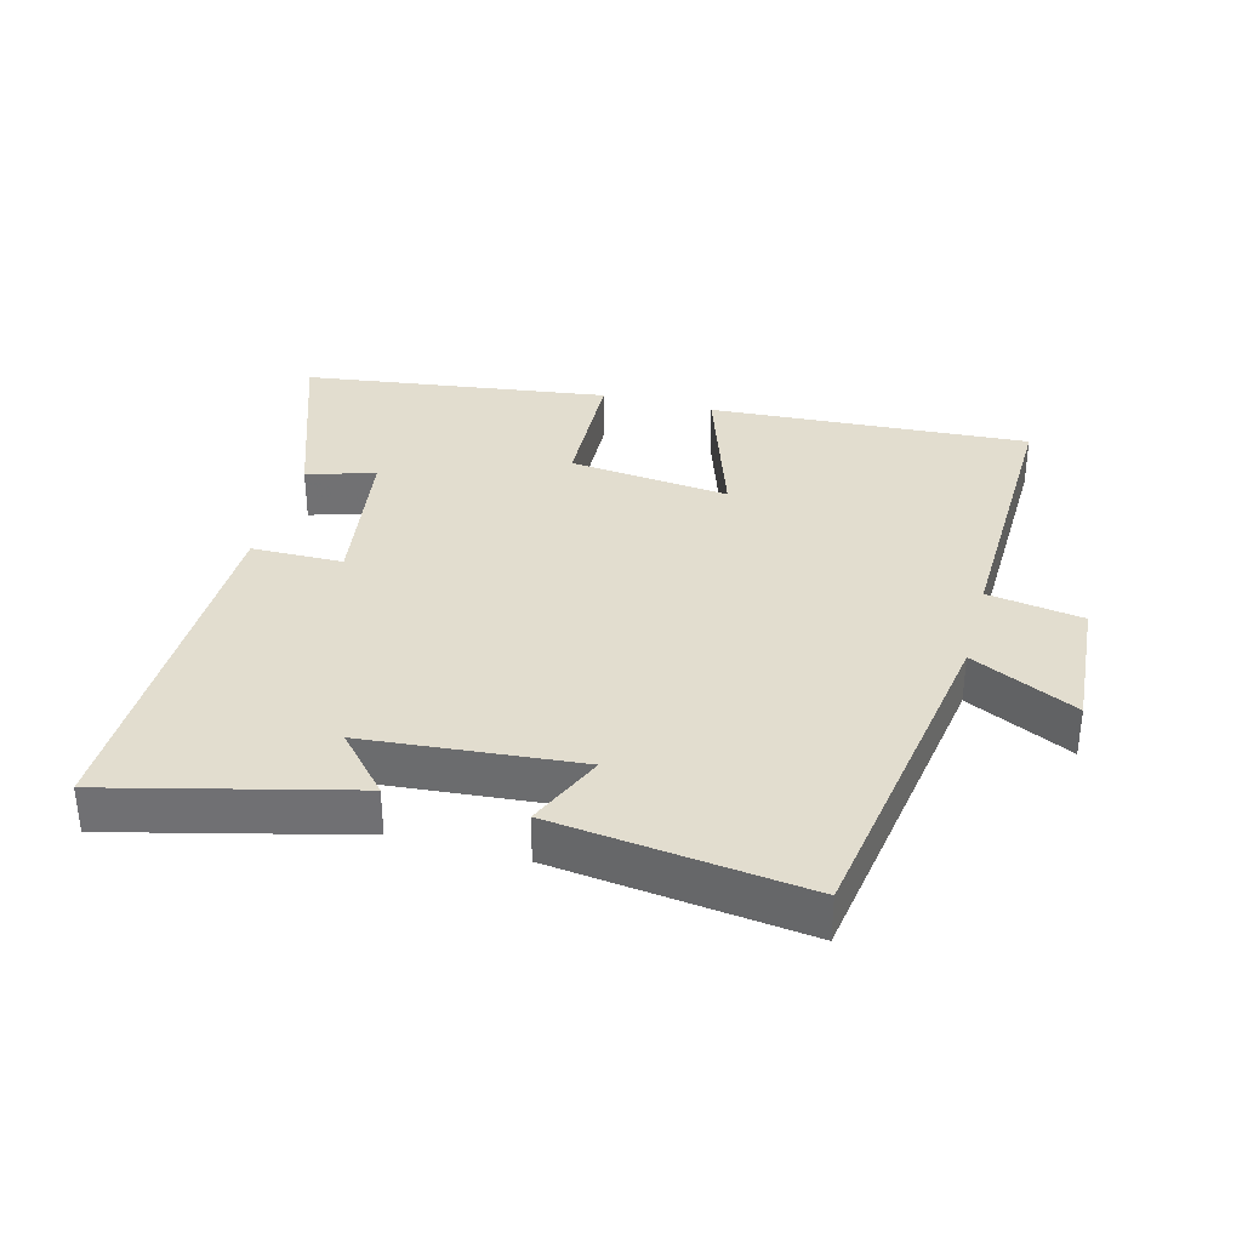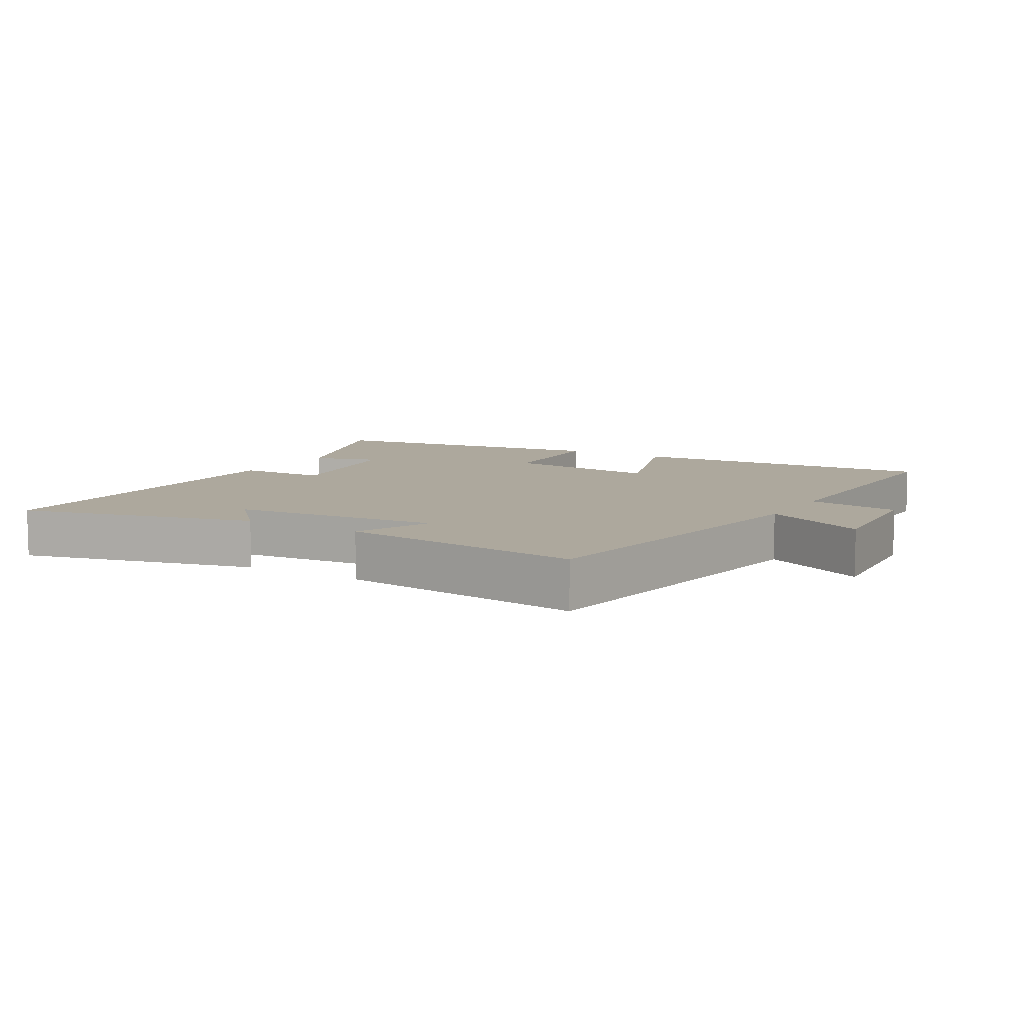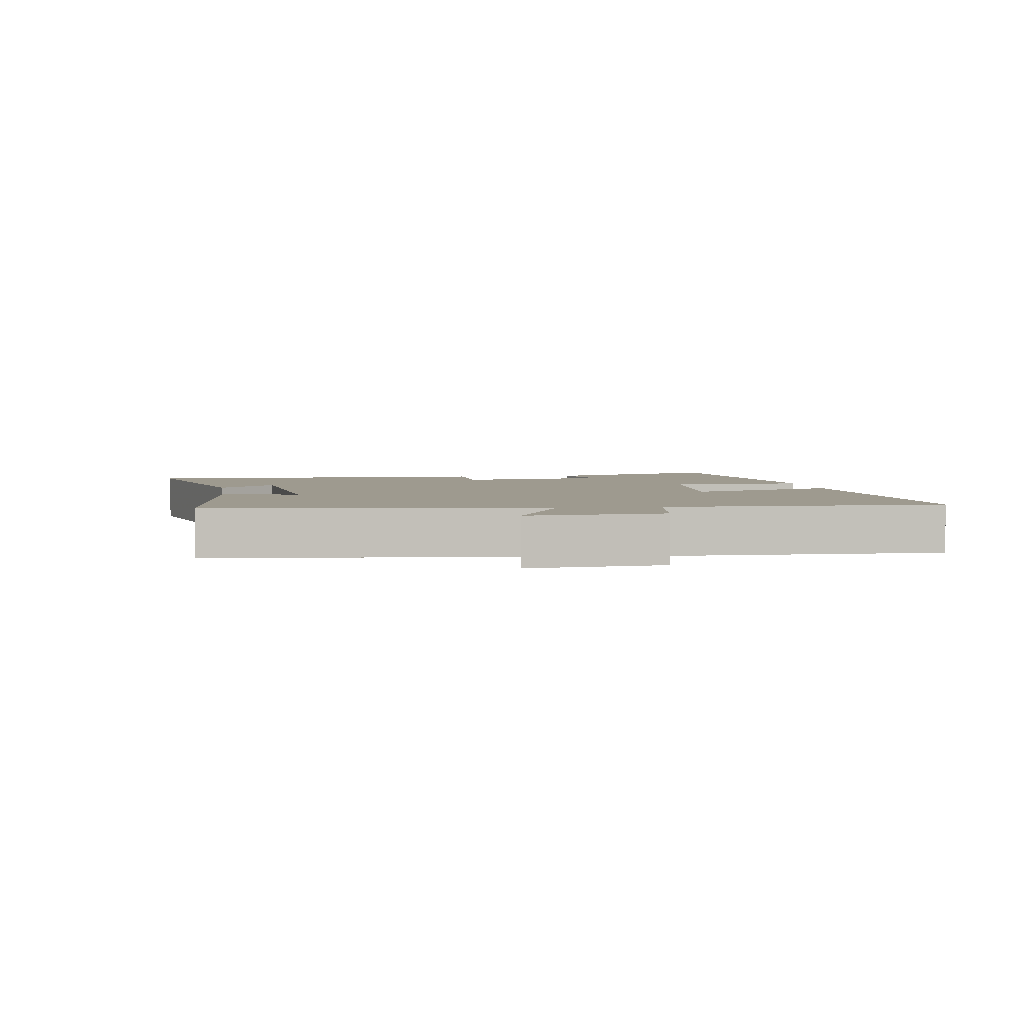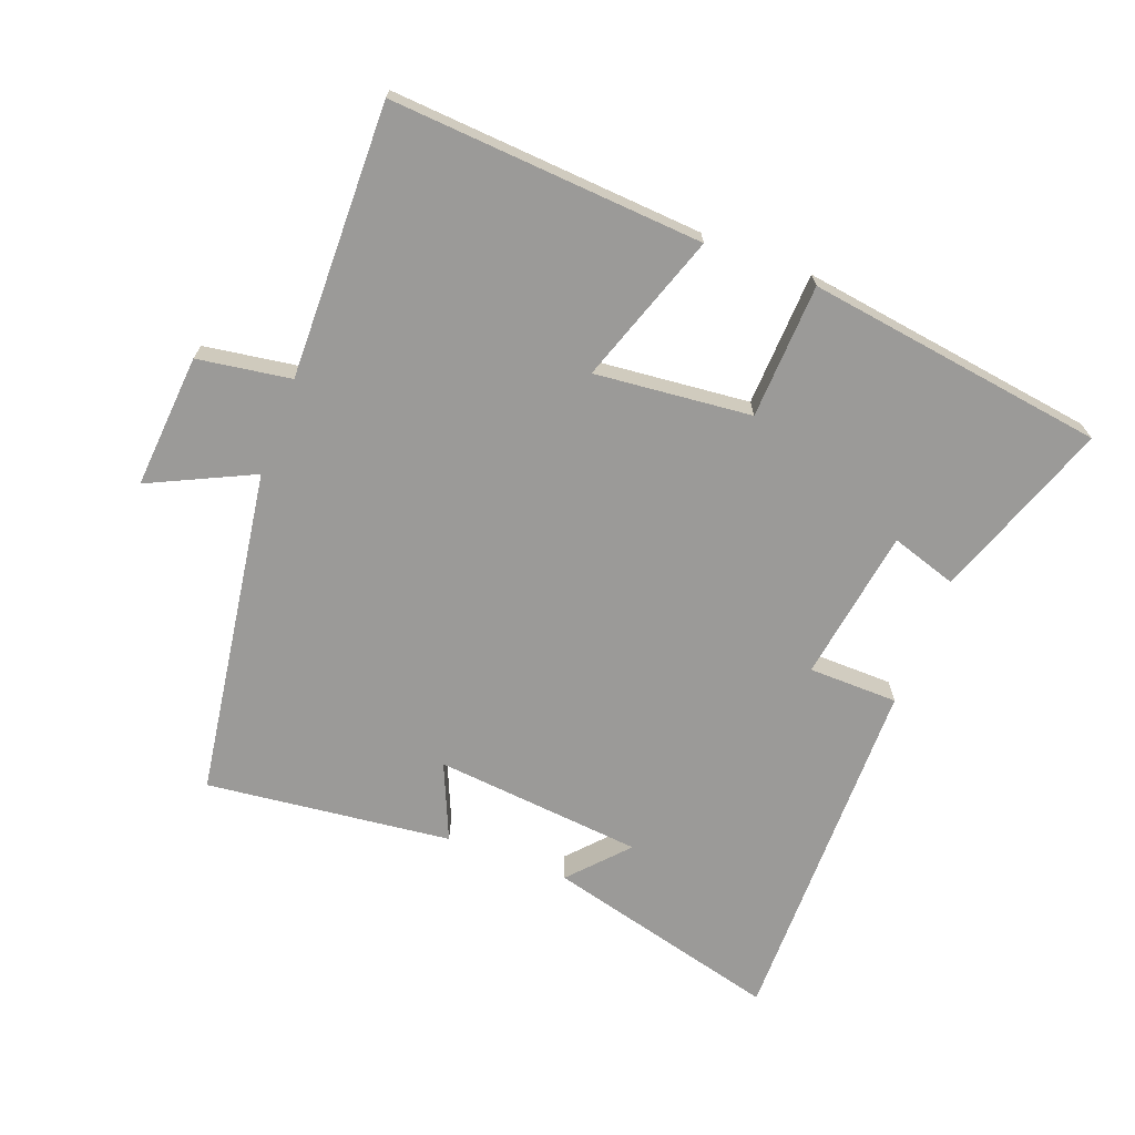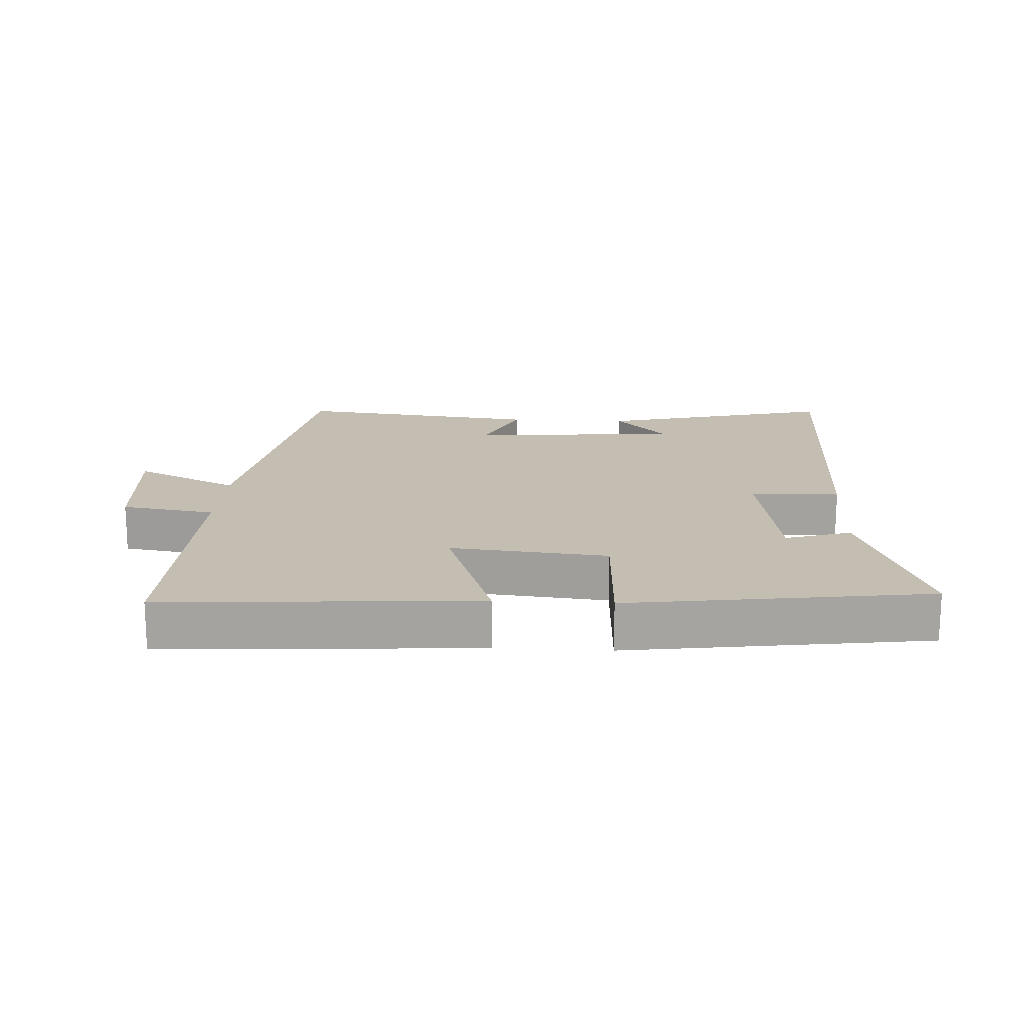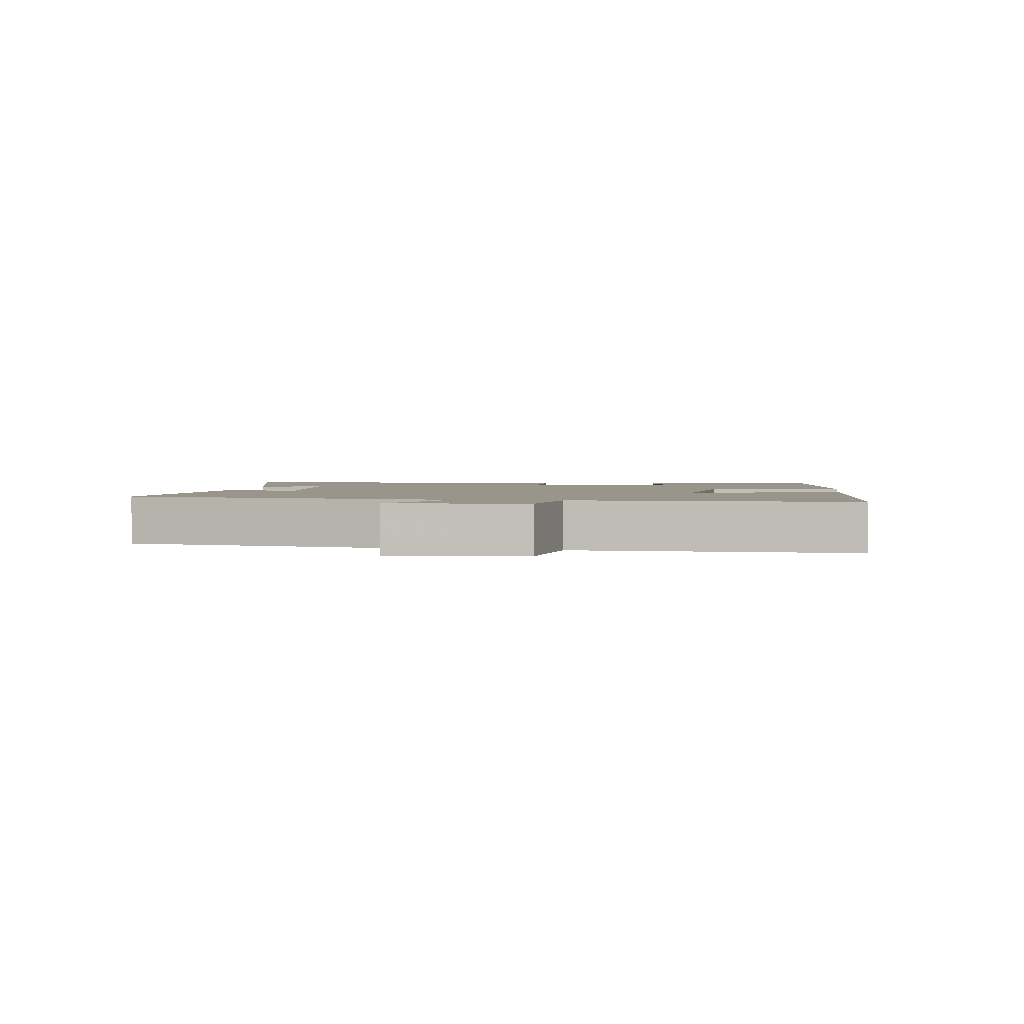
<metadata>
{"format":"obj","ext":"obj","renderer":"f3d","projection":"perspective","resolution":1024,"background":"white","views":[{"elev":34.9,"azim":-164.8,"up":"+Y"},{"elev":8.7,"azim":-149.4,"up":"+Y"},{"elev":3.6,"azim":-98.9,"up":"+Y"},{"elev":-69.3,"azim":-20.8,"up":"+Y"},{"elev":17.2,"azim":3.2,"up":"+Y"},{"elev":2.2,"azim":-81.6,"up":"+Y"}]}
</metadata>
<code>
v -0.423 0.07 -0.544
v -0.5 0.07 -0.04
v -0.659 0.07 -0.116
v -0.643 0.07 0.09
v -0.5 0.07 0.112
v -0.508 0.07 0.532
v -0.029 0.07 0.5
v -0.108 0.07 0.27
v 0.132 0.07 0.294
v 0.141 0.07 0.5
v 0.598 0.07 0.435
v 0.5 0.07 0.161
v 0.399 0.07 0.193
v 0.363 0.07 -0.041
v 0.5 0.07 -0.043
v 0.503 0.07 -0.592
v 0.143 0.07 -0.5
v 0.222 0.07 -0.413
v -0.098 0.07 -0.383
v -0.047 0.07 -0.5
v -0.423 0 -0.544
v -0.5 0 -0.04
v -0.659 0 -0.116
v -0.643 0 0.09
v -0.5 0 0.112
v -0.508 0 0.532
v -0.029 0 0.5
v -0.108 0 0.27
v 0.132 0 0.294
v 0.141 0 0.5
v 0.598 0 0.435
v 0.5 0 0.161
v 0.399 0 0.193
v 0.363 0 -0.041
v 0.5 0 -0.043
v 0.503 0 -0.592
v 0.143 0 -0.5
v 0.222 0 -0.413
v -0.098 0 -0.383
v -0.047 0 -0.5
f 19 20 1 2
f 18 19 2
f 16 17 18
f 14 15 16 18
f 13 14 18 2
f 11 12 13
f 10 11 13
f 9 10 13
f 8 9 13 2
f 5 6 7 8
f 5 8 2 3
f 3 4 5
f 22 21 40 39
f 22 39 38
f 38 37 36
f 38 36 35 34
f 22 38 34 33
f 33 32 31
f 33 31 30
f 33 30 29
f 22 33 29 28
f 28 27 26 25
f 23 22 28 25
f 25 24 23
f 1 21 22 2
f 2 22 23 3
f 3 23 24 4
f 4 24 25 5
f 5 25 26 6
f 6 26 27 7
f 7 27 28 8
f 8 28 29 9
f 9 29 30 10
f 10 30 31 11
f 11 31 32 12
f 12 32 33 13
f 13 33 34 14
f 14 34 35 15
f 15 35 36 16
f 16 36 37 17
f 17 37 38 18
f 18 38 39 19
f 19 39 40 20
f 20 40 21 1

</code>
